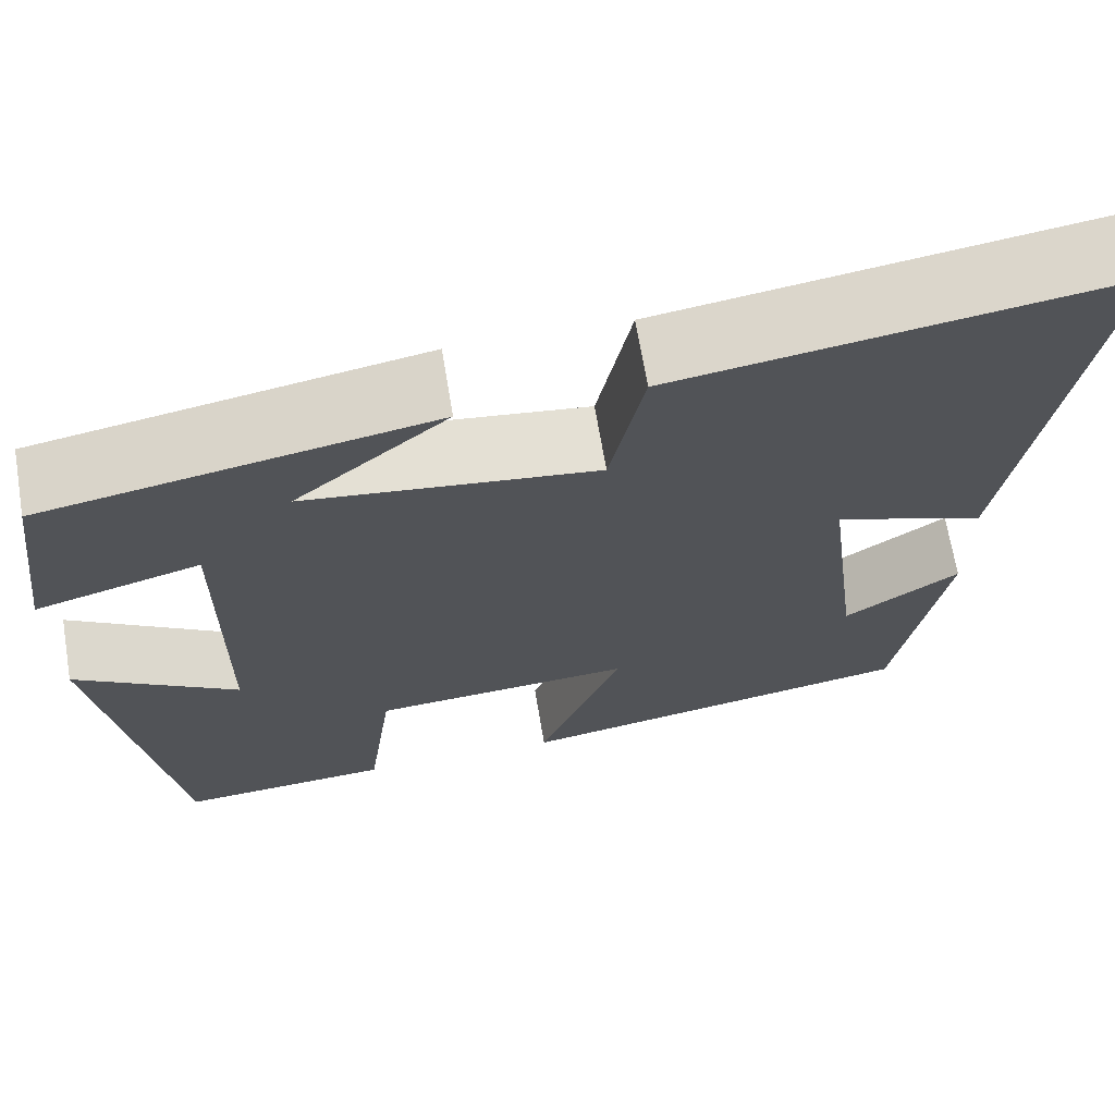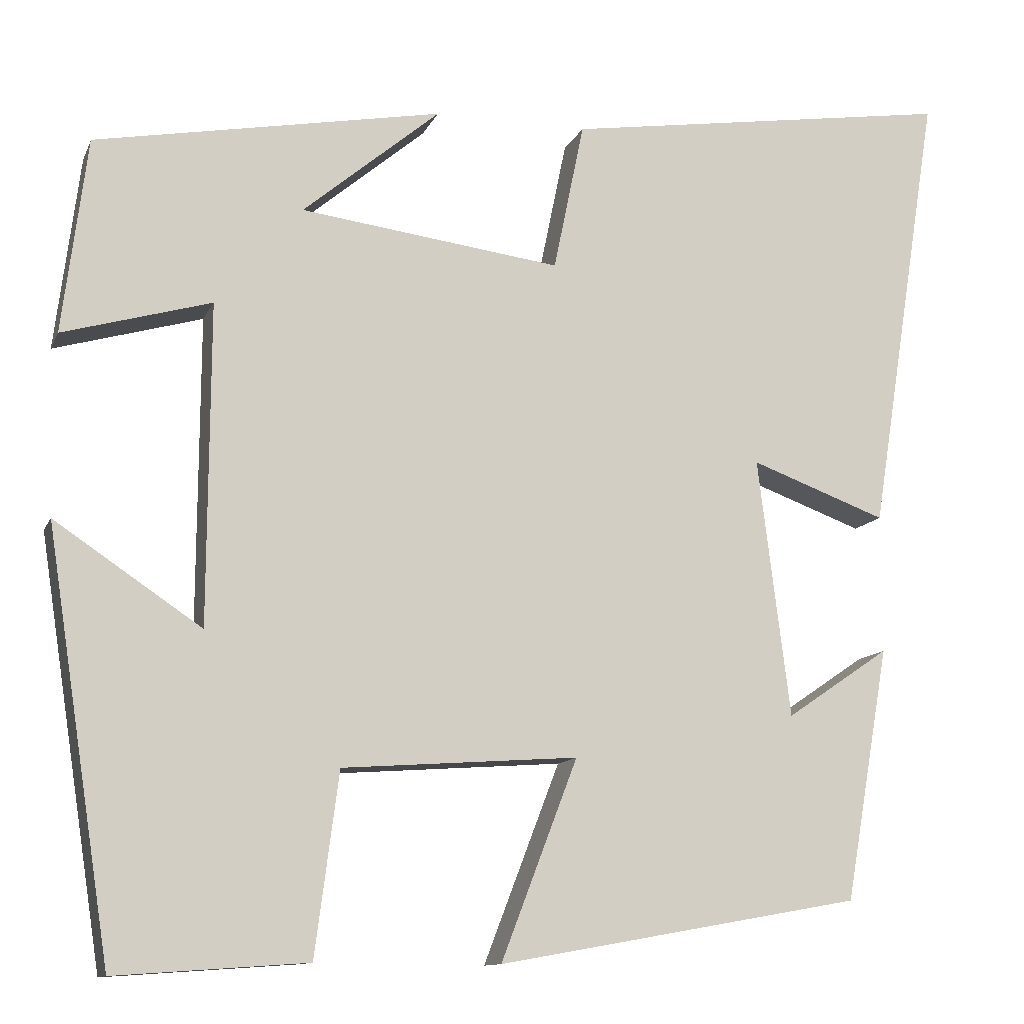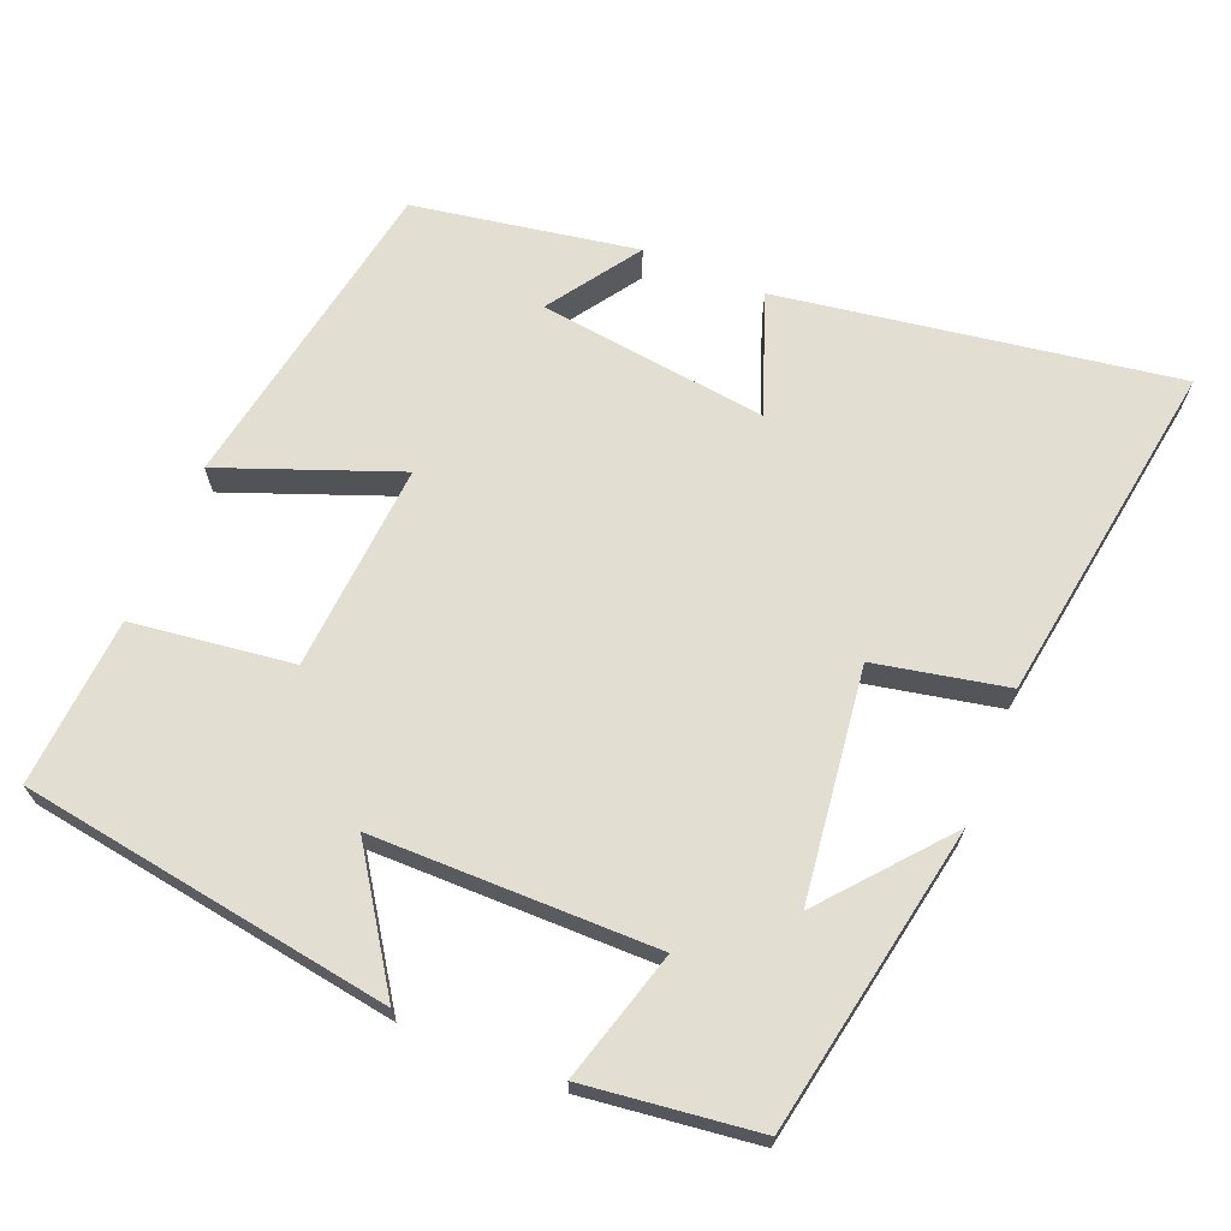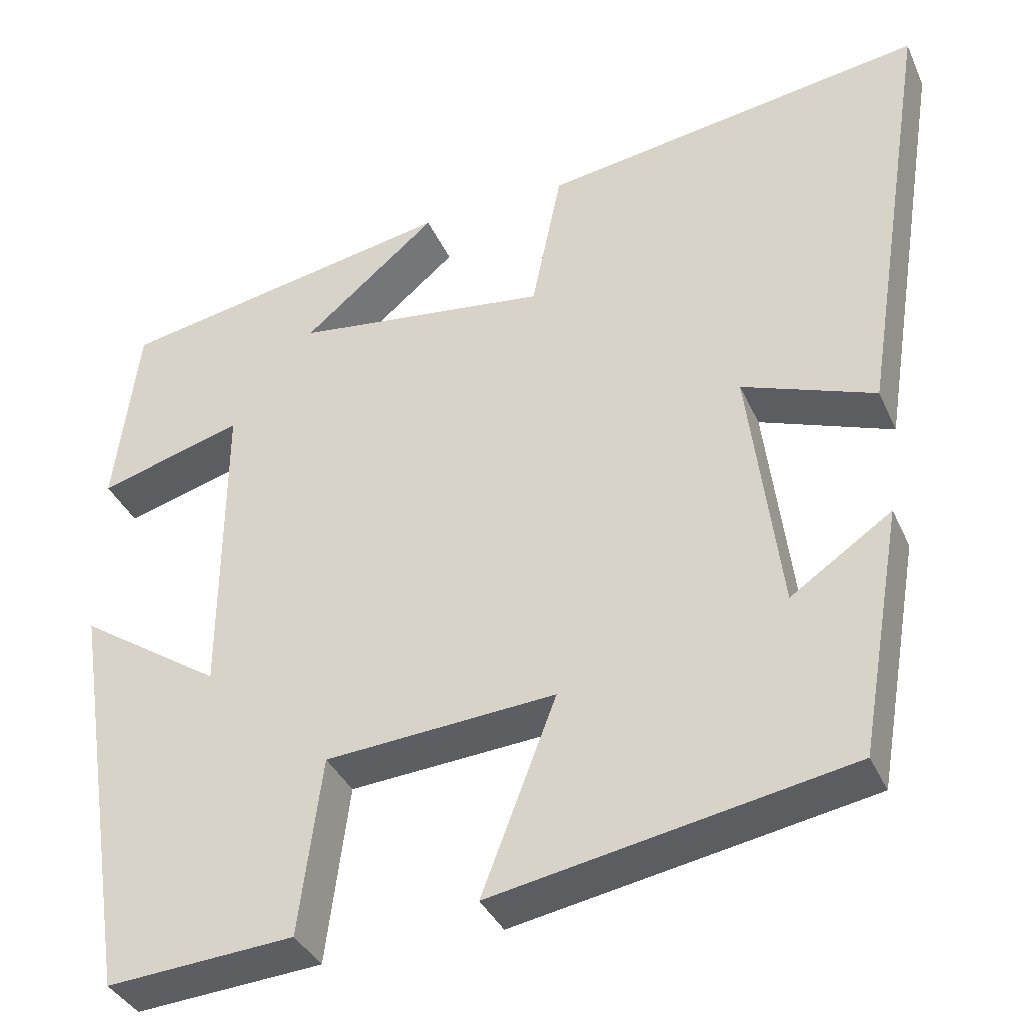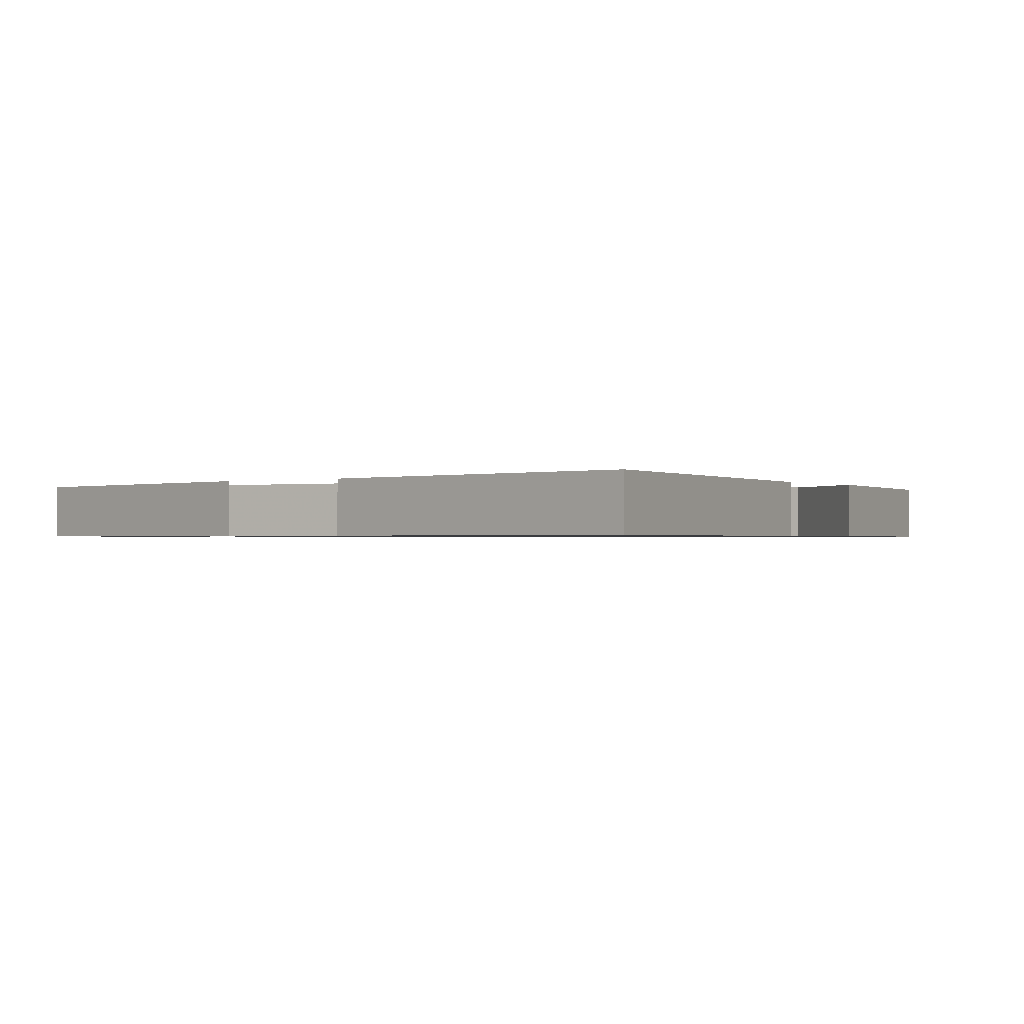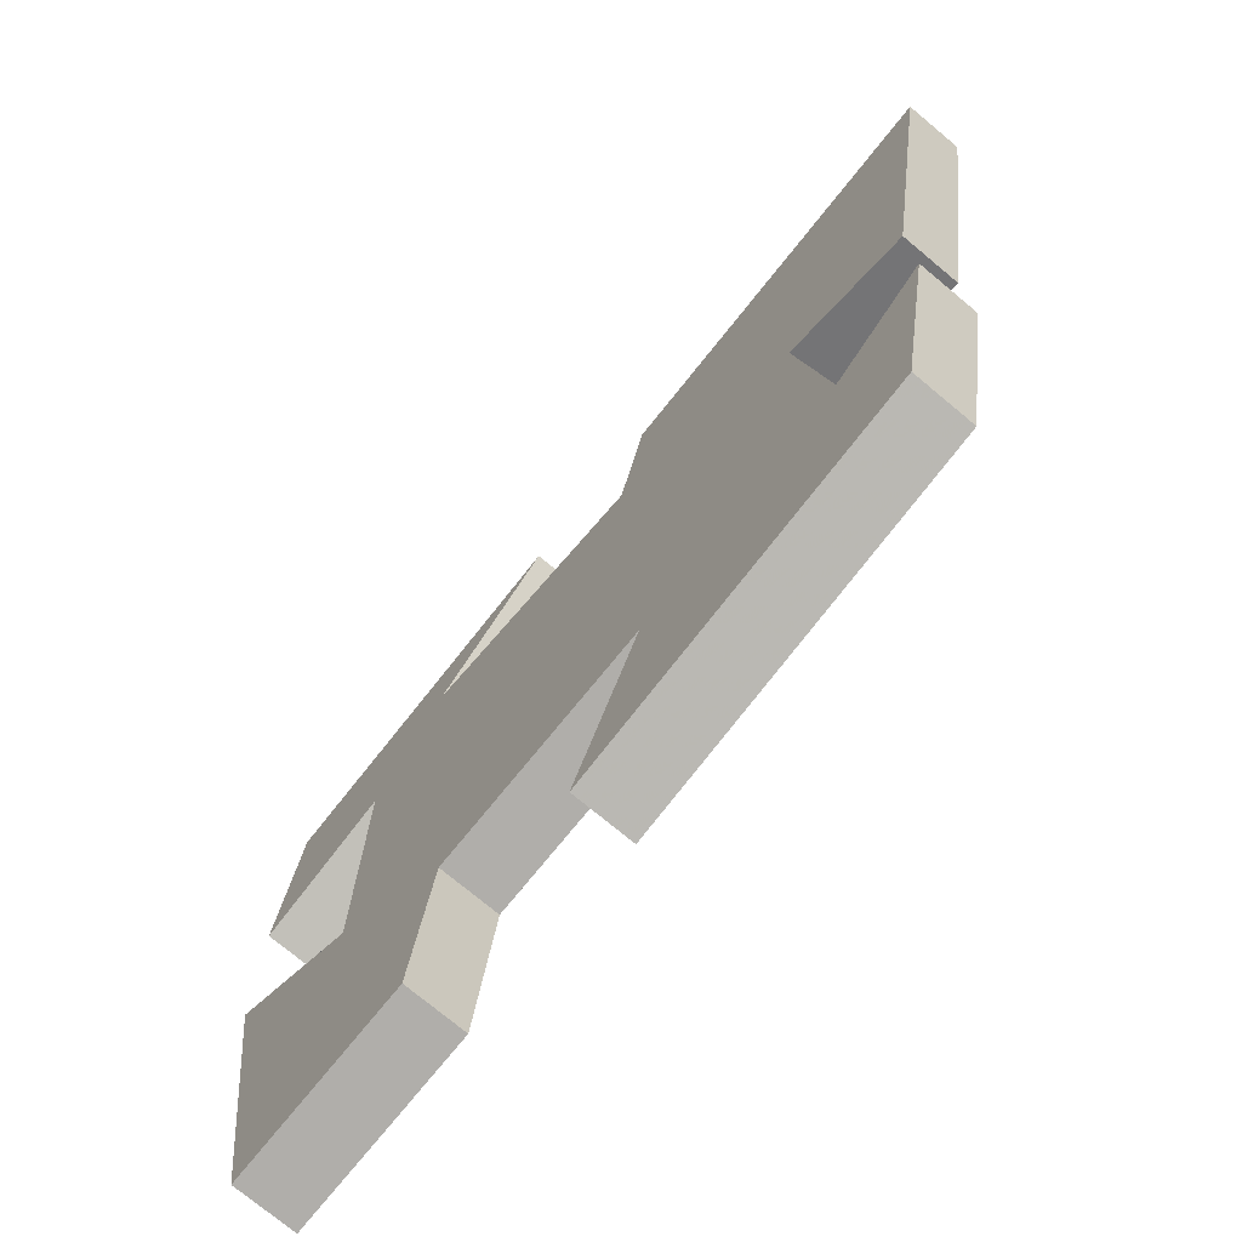
<metadata>
{"format":"obj","ext":"obj","renderer":"f3d","projection":"perspective","resolution":1024,"background":"white","views":[{"elev":68.0,"azim":-9.5,"up":"+Z"},{"elev":-11.7,"azim":-16.7,"up":"+Z"},{"elev":67.7,"azim":-67.7,"up":"+Y"},{"elev":-36.8,"azim":22.1,"up":"+Z"},{"elev":-0.8,"azim":36.0,"up":"+Y"},{"elev":-74.3,"azim":50.2,"up":"+Z"}]}
</metadata>
<code>
v 0.584 0.07 0.57
v 0.5 0.07 0.04
v 0.34 0.07 0.099
v 0.378 0.07 -0.207
v 0.5 0.07 -0.124
v 0.448 0.07 -0.423
v 0.019 0.07 -0.5
v 0.109 0.07 -0.265
v -0.169 0.07 -0.285
v -0.197 0.07 -0.5
v -0.423 0.07 -0.516
v -0.5 0.07 -0.019
v -0.327 0.07 -0.135
v -0.325 0.07 0.243
v -0.5 0.07 0.193
v -0.471 0.07 0.424
v -0.061 0.07 0.5
v -0.223 0.07 0.364
v 0.085 0.07 0.324
v 0.121 0.07 0.5
v 0.584 0 0.57
v 0.5 0 0.04
v 0.34 0 0.099
v 0.378 0 -0.207
v 0.5 0 -0.124
v 0.448 0 -0.423
v 0.019 0 -0.5
v 0.109 0 -0.265
v -0.169 0 -0.285
v -0.197 0 -0.5
v -0.423 0 -0.516
v -0.5 0 -0.019
v -0.327 0 -0.135
v -0.325 0 0.243
v -0.5 0 0.193
v -0.471 0 0.424
v -0.061 0 0.5
v -0.223 0 0.364
v 0.085 0 0.324
v 0.121 0 0.5
f 1 2 3
f 20 1 3
f 19 20 3
f 18 19 3 4
f 15 16 17 18
f 14 15 18
f 13 14 18 4
f 11 12 13
f 10 11 13
f 9 10 13
f 8 9 13 4
f 7 8 4
f 4 5 6 7
f 23 22 21
f 23 21 40
f 23 40 39
f 24 23 39 38
f 38 37 36 35
f 38 35 34
f 24 38 34 33
f 33 32 31
f 33 31 30
f 33 30 29
f 24 33 29 28
f 24 28 27
f 27 26 25 24
f 1 21 22 2
f 2 22 23 3
f 3 23 24 4
f 4 24 25 5
f 5 25 26 6
f 6 26 27 7
f 7 27 28 8
f 8 28 29 9
f 9 29 30 10
f 10 30 31 11
f 11 31 32 12
f 12 32 33 13
f 13 33 34 14
f 14 34 35 15
f 15 35 36 16
f 16 36 37 17
f 17 37 38 18
f 18 38 39 19
f 19 39 40 20
f 20 40 21 1

</code>
